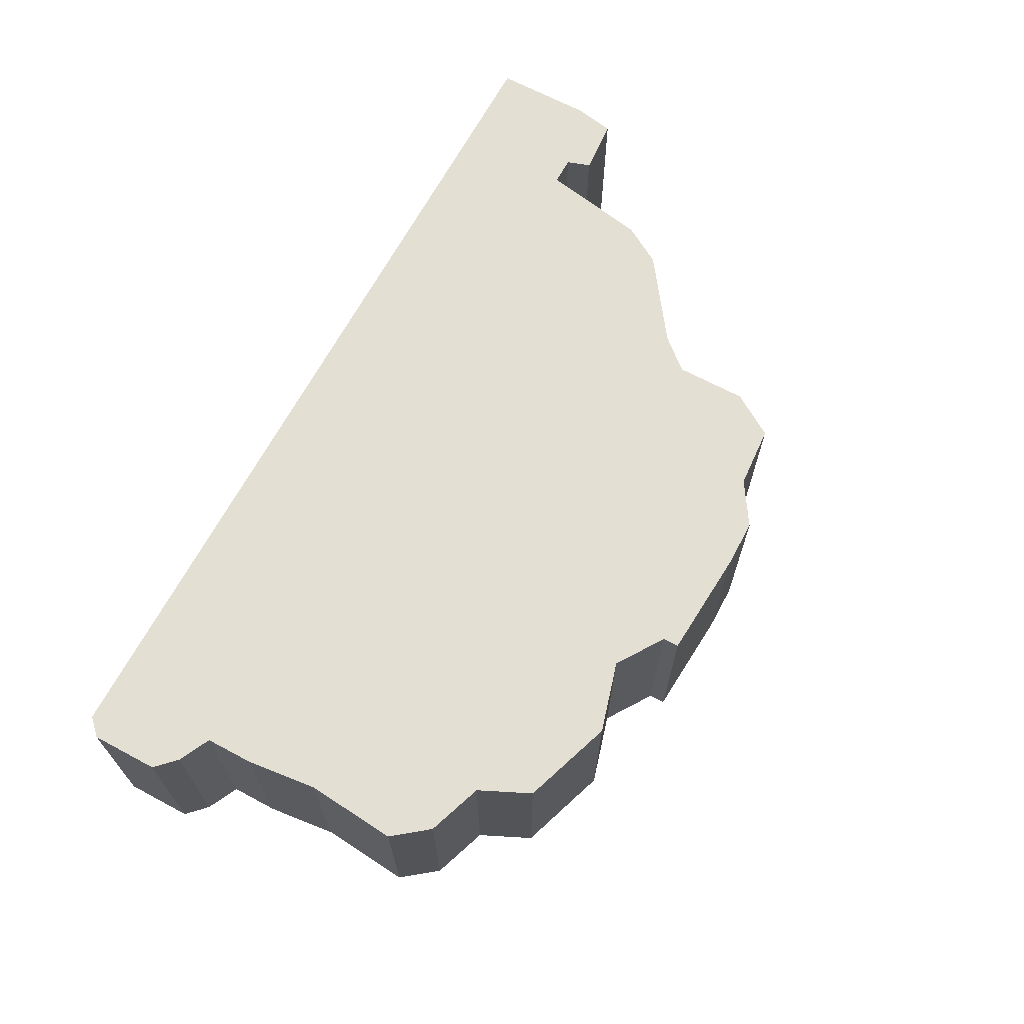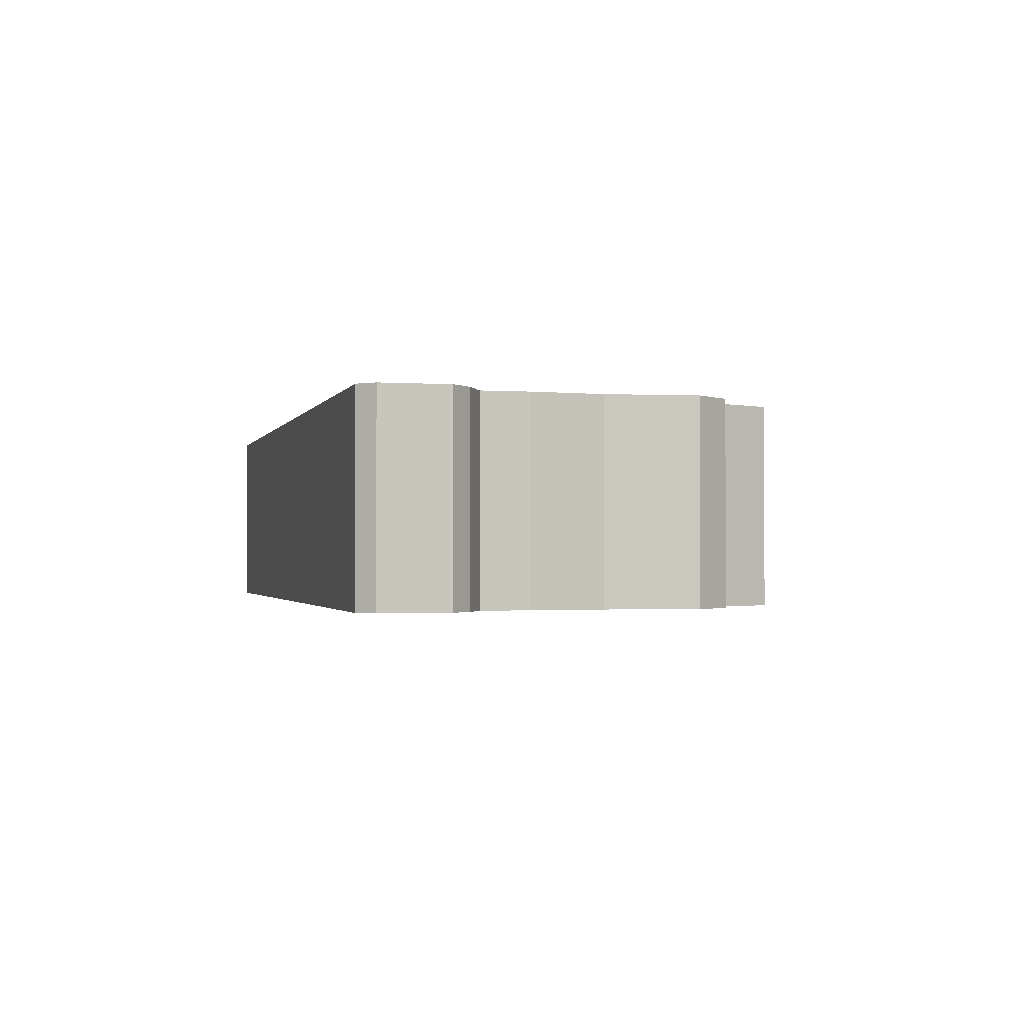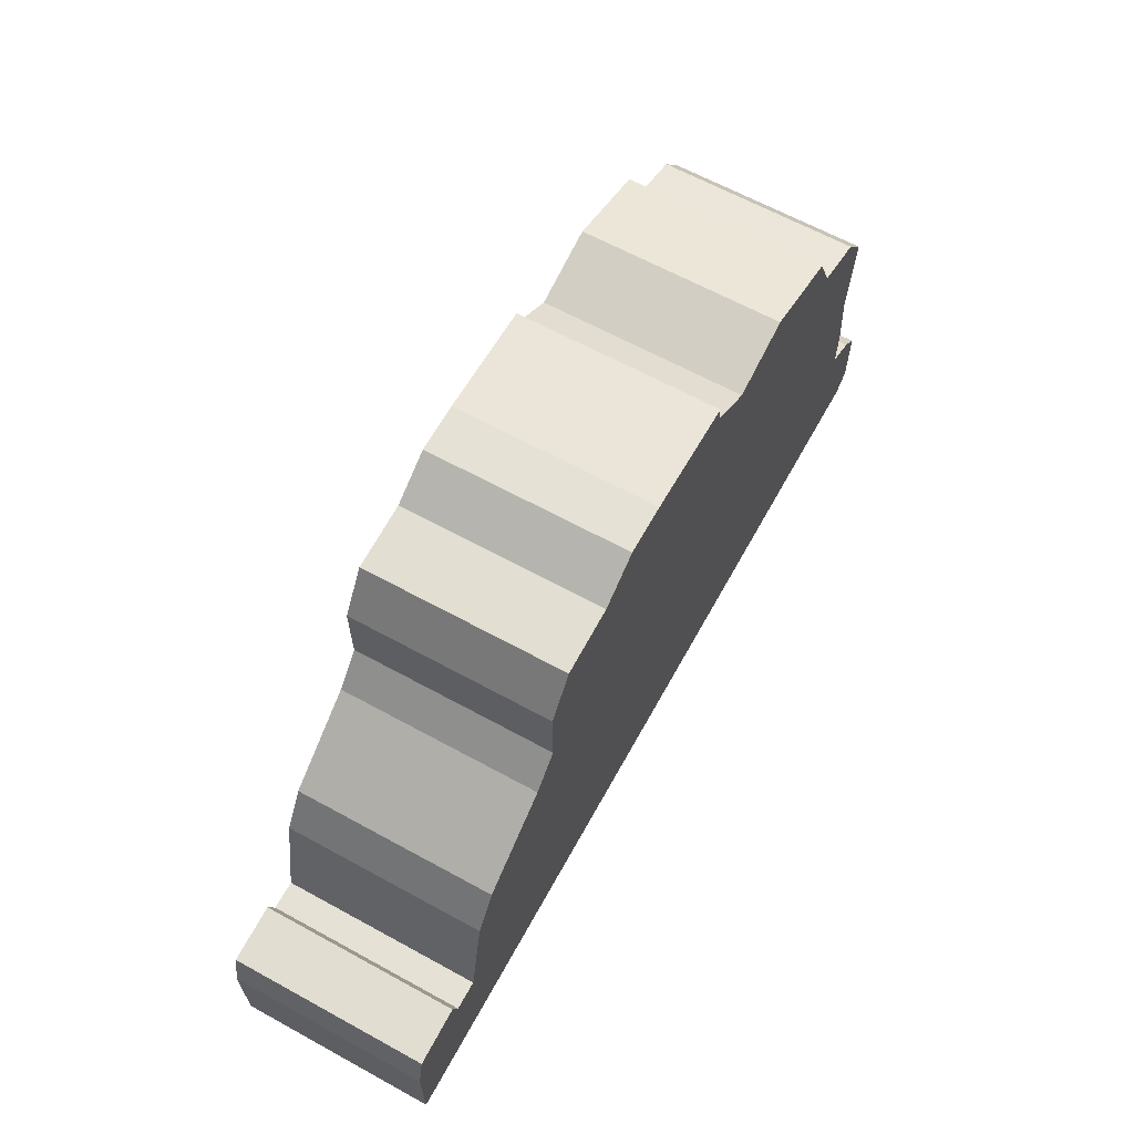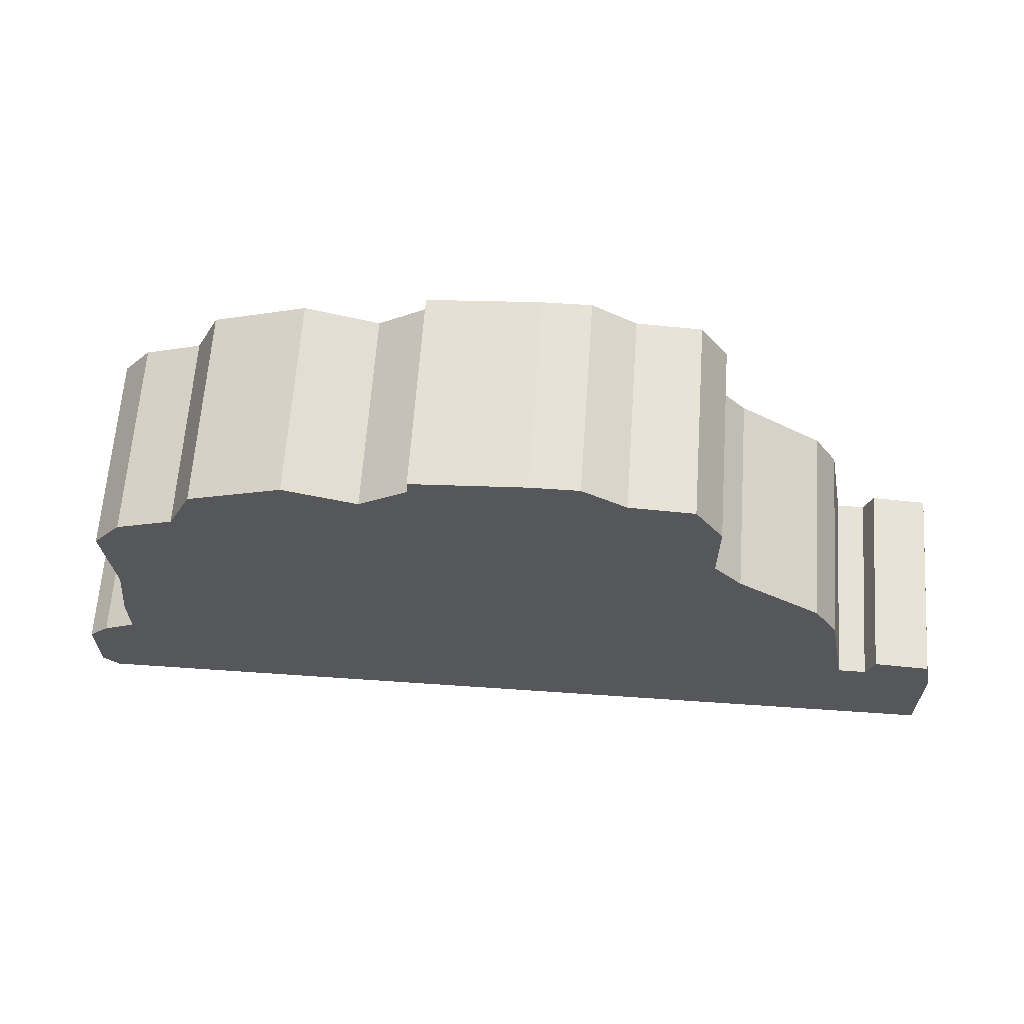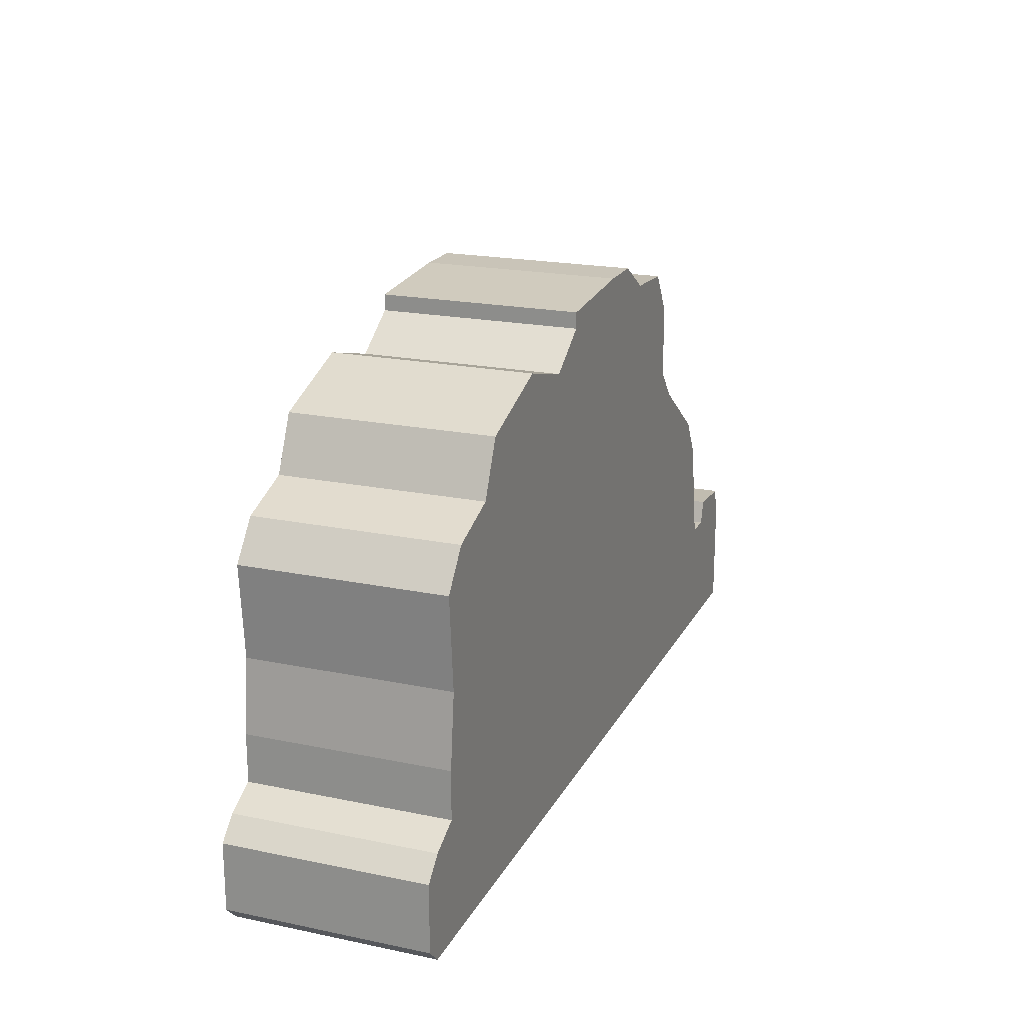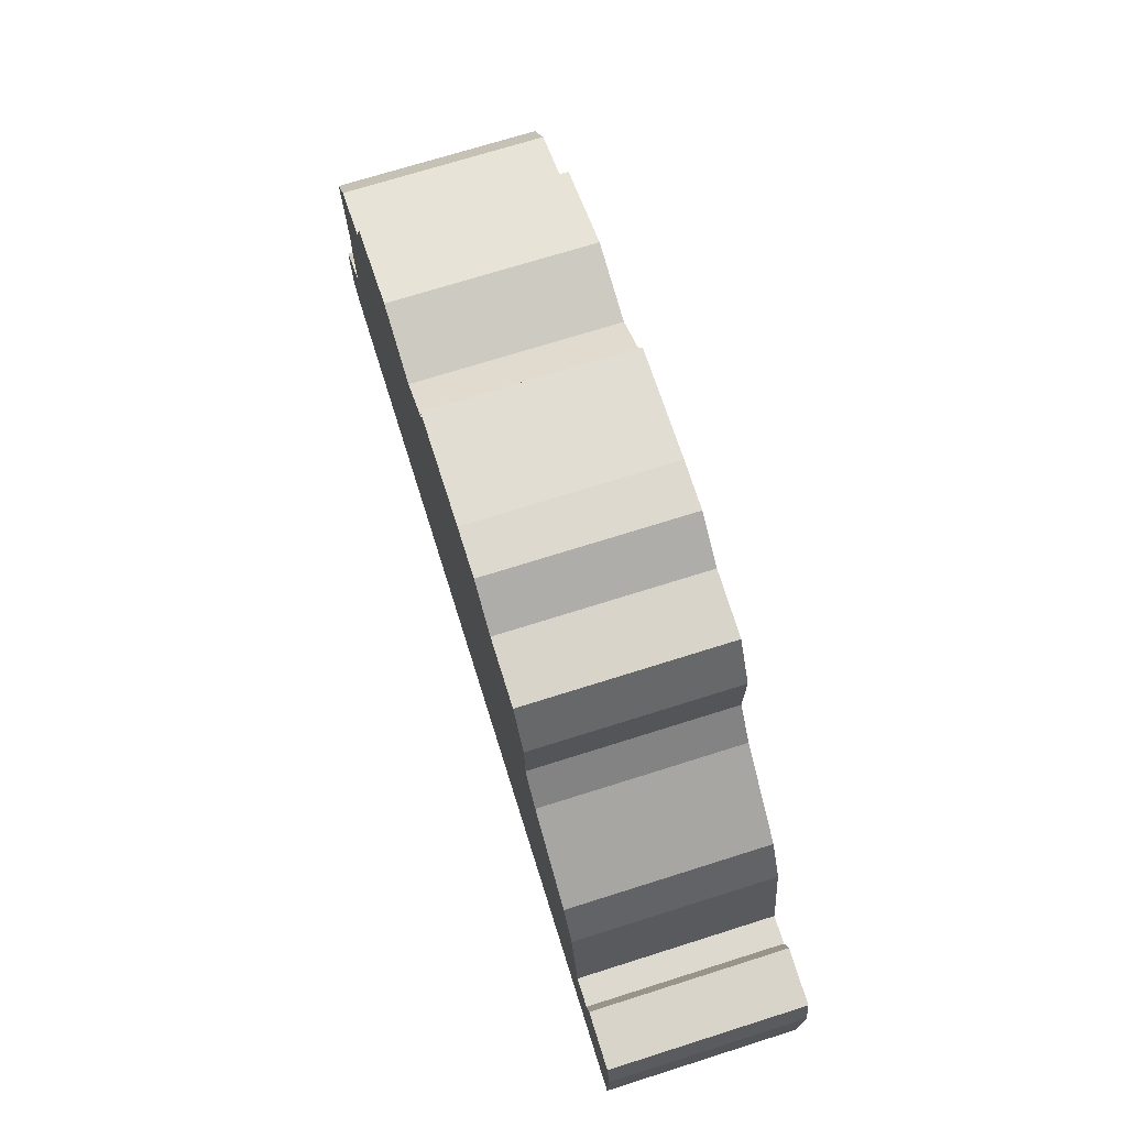
<metadata>
{"format":"obj","ext":"obj","renderer":"f3d","projection":"perspective","resolution":1024,"background":"white","views":[{"elev":66.9,"azim":118.2,"up":"+Z"},{"elev":-1.4,"azim":75.8,"up":"+Z"},{"elev":64.2,"azim":-61.1,"up":"+Y"},{"elev":63.6,"azim":-176.0,"up":"+Y"},{"elev":20.1,"azim":110.9,"up":"+Y"},{"elev":71.8,"azim":-107.5,"up":"+Y"}]}
</metadata>
<code>
g sbg_cityforestunder_dn_barricatelight05_m
v -0.28 1.2 0
v -0.44 1.19 0
v -0.51 1.08 0
v -0.51 0.9 0
v -0.58 0.82 0
v -0.79 0.67 0
v -0.85 0.57 0
v -0.9 0.3 0
v -0.97 0.3 0
v -0.99 0.36 0
v -1.13 0.35 0
v -1.15 0.25 0
v -1.15 0 0
v 1.12 0 0
v 1.16 0.04 0
v 1.16 0.21 0
v 1.11 0.26 0
v 1.03 0.3 0
v 1.03 0.42 0
v 1.01 0.6 0
v 1.03 0.83 0
v 0.96 0.92 0
v 0.82 0.97 0
v 0.76 1.1 0
v 0.53 1.18 0
v 0.35 1.13 0
v 0.23 1.21 0
v 0.23 1.25 0
v -0.05 1.27 0
v -0.17 1.27 0
v -0.28 1.2 0.5
v -0.44 1.19 0.5
v -0.51 1.08 0.5
v -0.51 0.9 0.5
v -0.58 0.82 0.5
v -0.79 0.67 0.5
v -0.85 0.57 0.5
v -0.9 0.3 0.5
v -0.97 0.3 0.5
v -0.99 0.36 0.5
v -1.13 0.35 0.5
v -1.15 0.25 0.5
v -1.15 0 0.5
v 1.12 0 0.5
v 1.16 0.04 0.5
v 1.16 0.21 0.5
v 1.11 0.26 0.5
v 1.03 0.3 0.5
v 1.03 0.42 0.5
v 1.01 0.6 0.5
v 1.03 0.83 0.5
v 0.96 0.92 0.5
v 0.82 0.97 0.5
v 0.76 1.1 0.5
v 0.53 1.18 0.5
v 0.35 1.13 0.5
v 0.23 1.21 0.5
v 0.23 1.25 0.5
v -0.05 1.27 0.5
v -0.17 1.27 0.5
g sbg_cityforestunder_dn_barricatelight05_m_0
f 30 29 1
f 29 28 27
f 26 4 27
f 26 25 23
f 25 24 23
f 4 1 29
f 26 23 20
f 23 22 21
f 20 23 21
f 26 20 19
f 18 5 26
f 18 17 14
f 15 14 16
f 5 4 26
f 14 17 16
f 9 8 13
f 12 11 9
f 11 10 9
f 12 9 13
f 14 13 8
f 18 14 8
f 8 7 5
f 7 6 5
f 8 5 18
f 26 19 18
f 4 3 1
f 3 2 1
f 4 29 27
f 30 59 29
f 59 30 60
f 1 60 30
f 60 1 31
f 28 57 27
f 57 28 58
f 29 58 28
f 58 29 59
f 27 56 26
f 56 27 57
f 26 55 25
f 55 26 56
f 24 53 23
f 53 24 54
f 25 54 24
f 54 25 55
f 22 51 21
f 51 22 52
f 23 52 22
f 52 23 53
f 21 50 20
f 50 21 51
f 20 49 19
f 49 20 50
f 18 47 17
f 47 18 48
f 15 44 14
f 44 15 45
f 16 45 15
f 45 16 46
f 5 34 4
f 34 5 35
f 17 46 16
f 46 17 47
f 9 38 8
f 38 9 39
f 12 41 11
f 41 12 42
f 10 39 9
f 39 10 40
f 11 40 10
f 40 11 41
f 13 42 12
f 42 13 43
f 14 43 13
f 43 14 44
f 8 37 7
f 37 8 38
f 6 35 5
f 35 6 36
f 7 36 6
f 36 7 37
f 19 48 18
f 48 19 49
f 4 33 3
f 33 4 34
f 2 31 1
f 31 2 32
f 3 32 2
f 32 3 33
f 31 59 60
f 57 58 59
f 57 34 56
f 53 55 56
f 53 54 55
f 59 31 34
f 50 53 56
f 51 52 53
f 51 53 50
f 49 50 56
f 56 35 48
f 44 47 48
f 46 44 45
f 56 34 35
f 46 47 44
f 43 38 39
f 39 41 42
f 39 40 41
f 43 39 42
f 38 43 44
f 38 44 48
f 35 37 38
f 35 36 37
f 48 35 38
f 48 49 56
f 31 33 34
f 31 32 33
f 57 59 34

</code>
